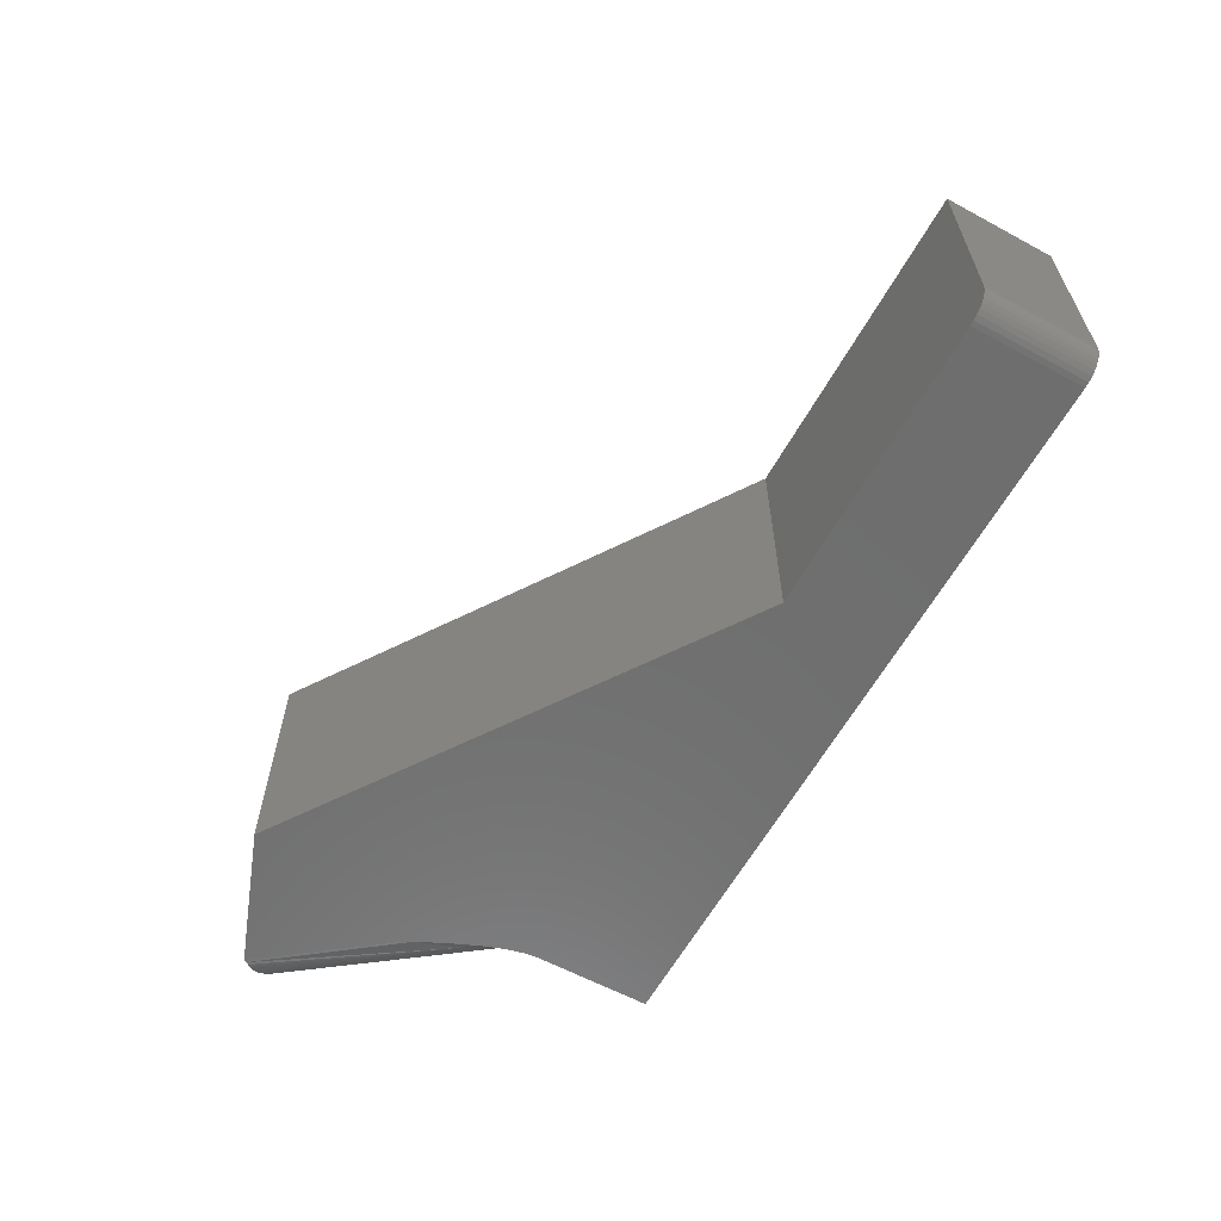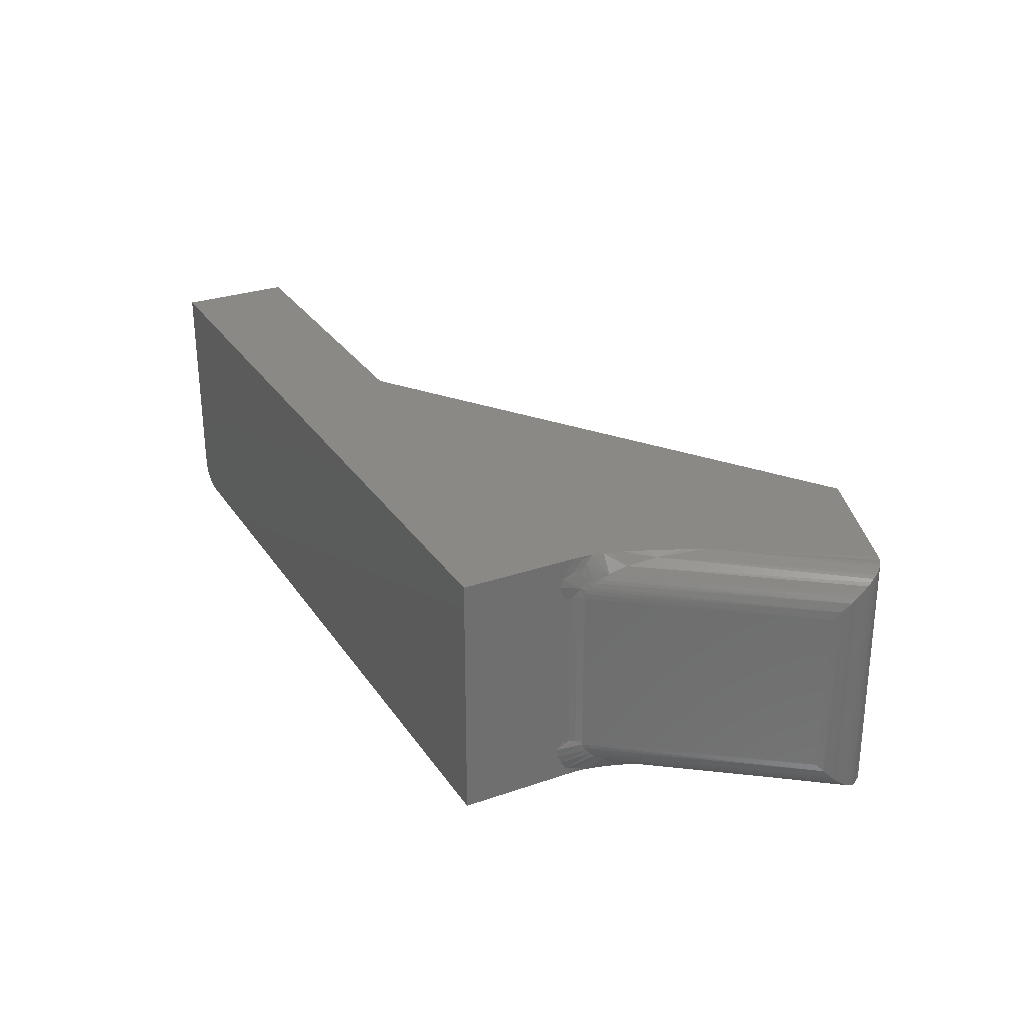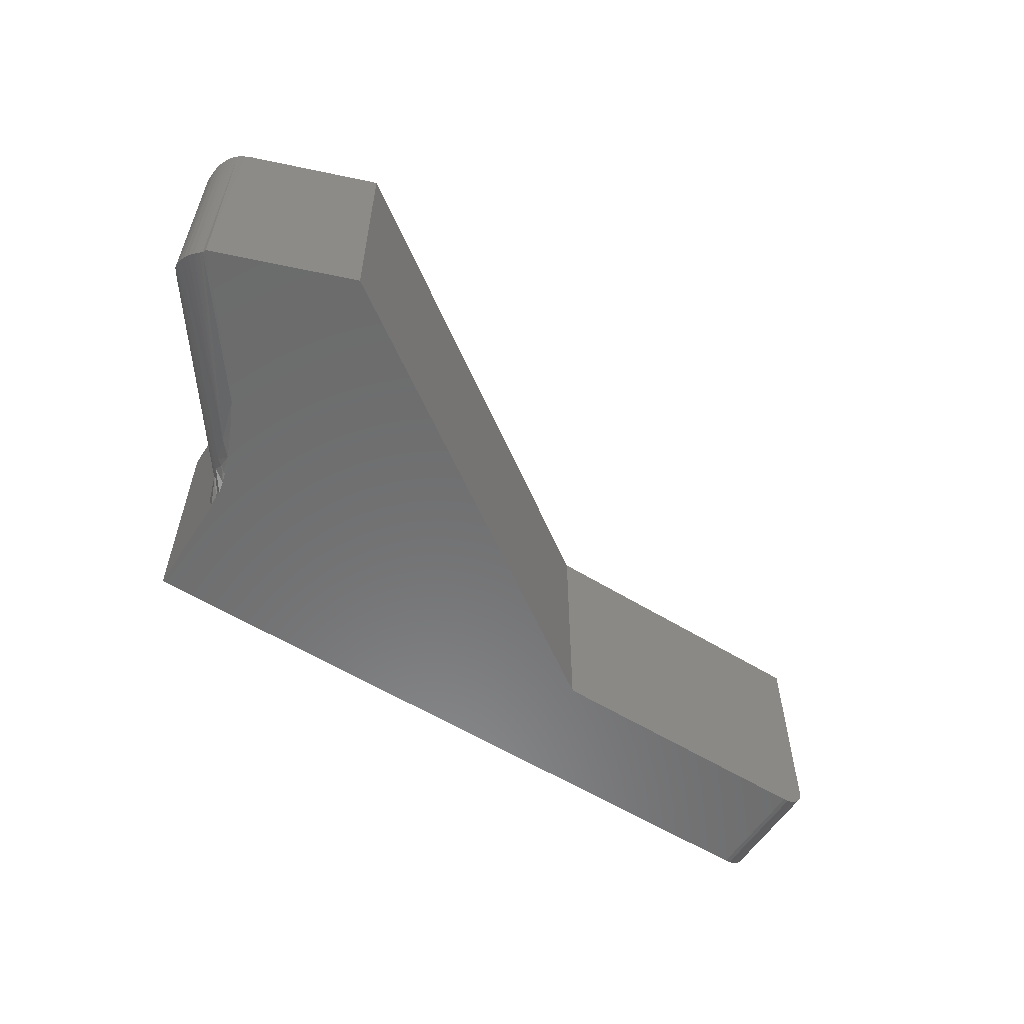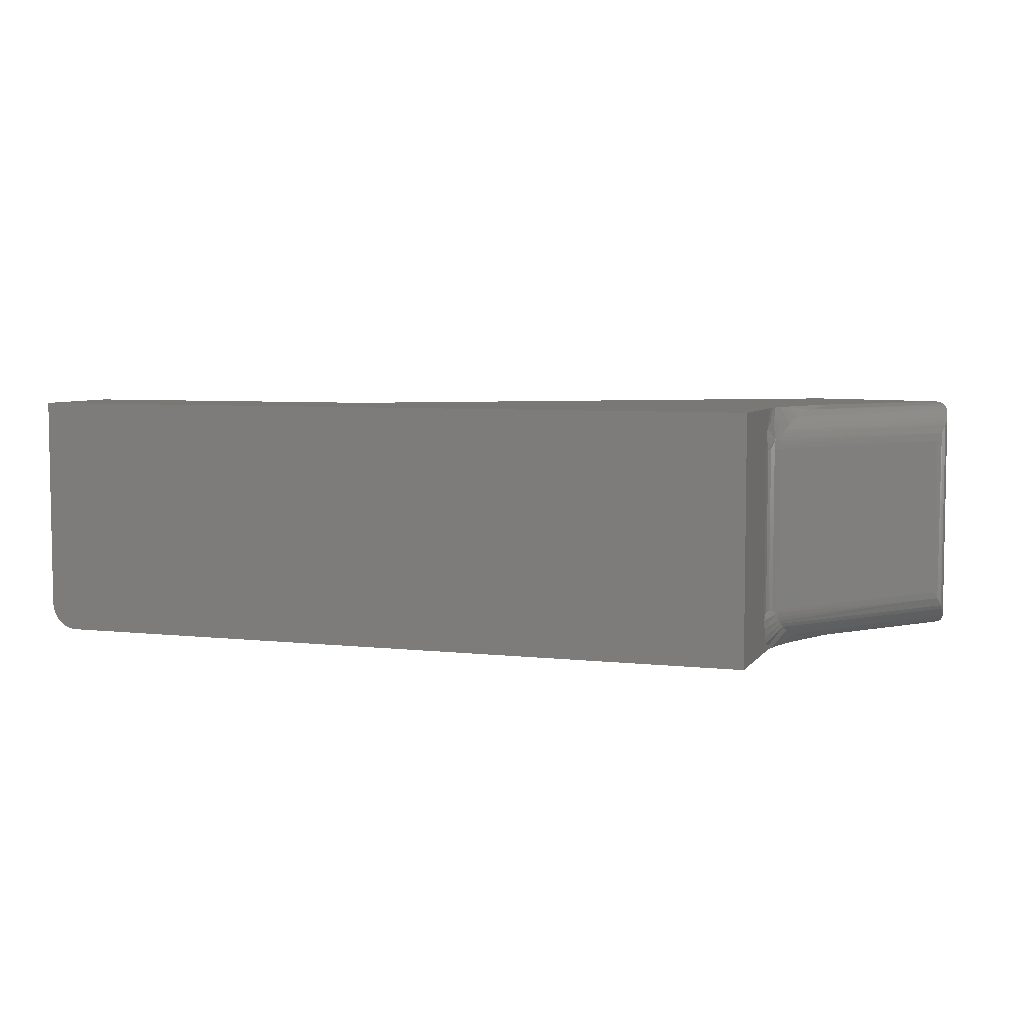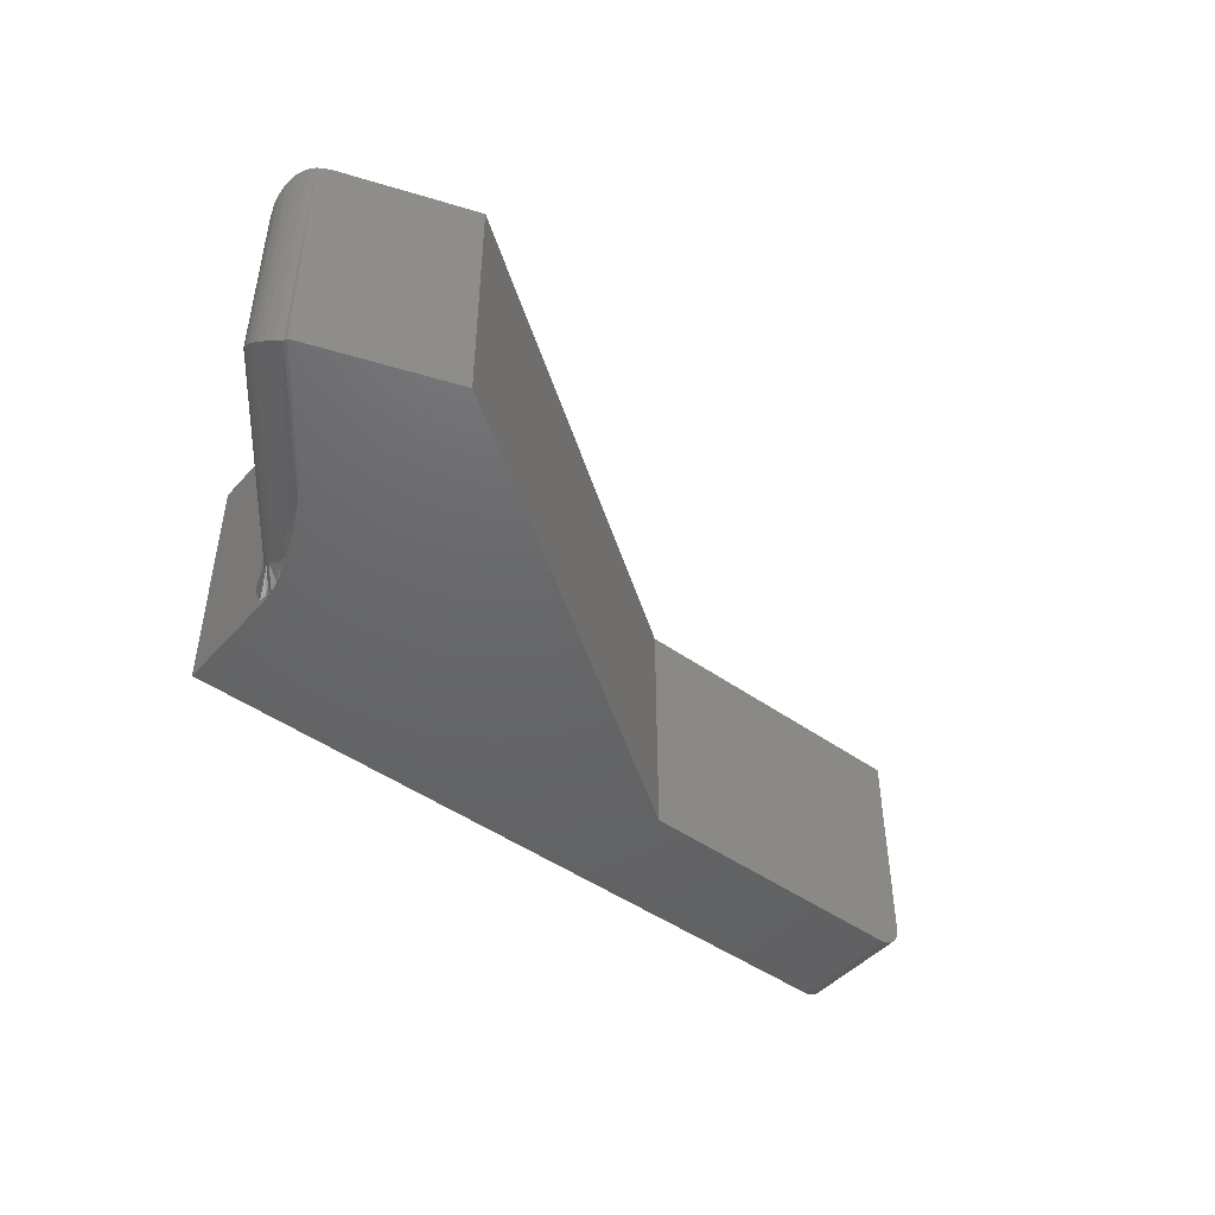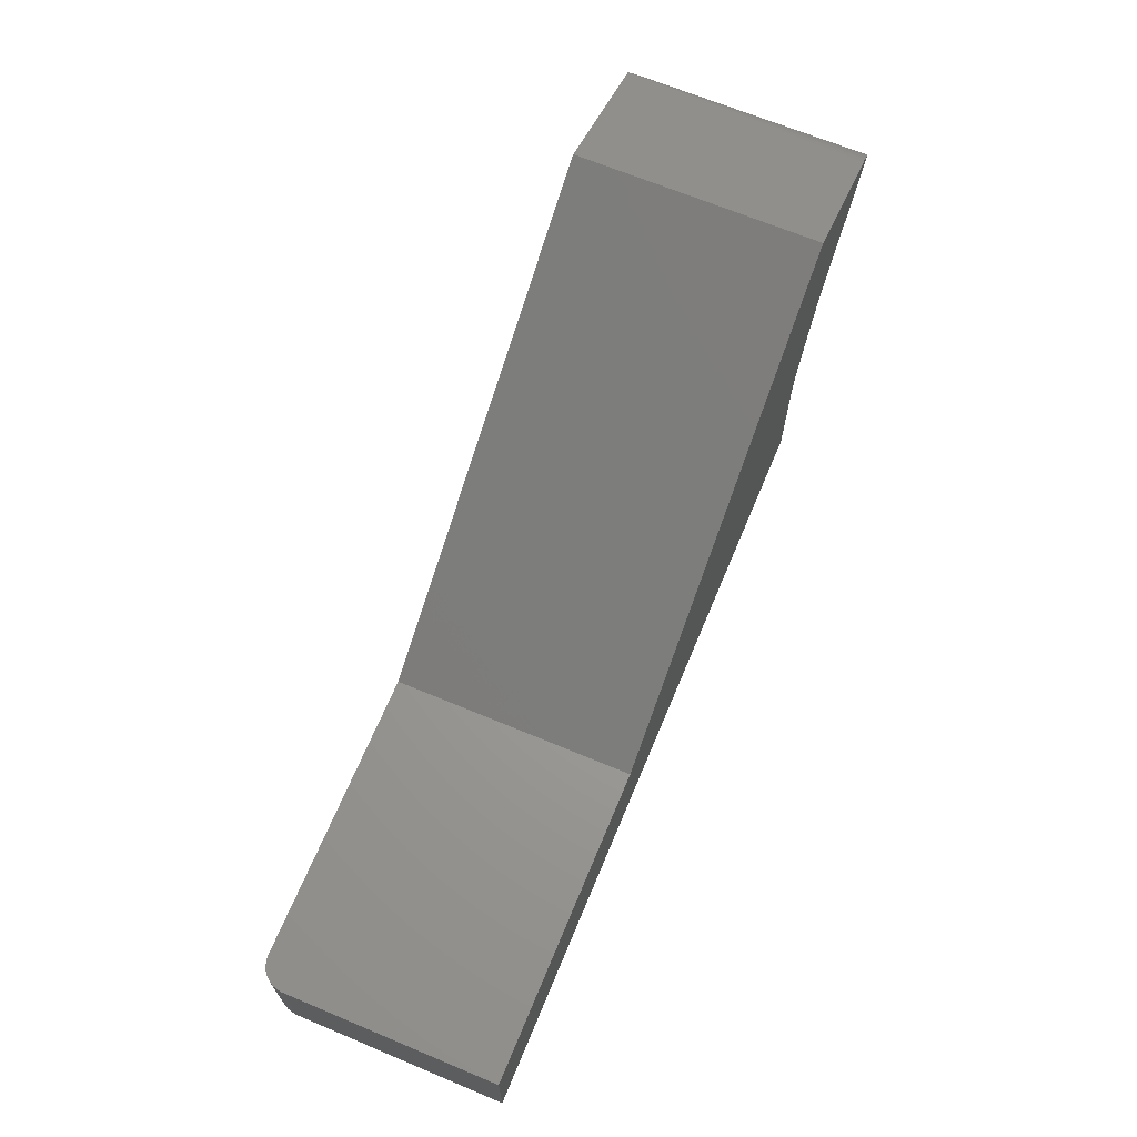
<metadata>
{"format":"stl","ext":"stl","renderer":"f3d","projection":"perspective","resolution":1024,"background":"white","views":[{"elev":-60.6,"azim":-118.8,"up":"+Z"},{"elev":28.7,"azim":62.7,"up":"+Z"},{"elev":-57.7,"azim":147.3,"up":"+Z"},{"elev":5.6,"azim":19.1,"up":"+Z"},{"elev":-46.5,"azim":140.8,"up":"+Z"},{"elev":67.6,"azim":-67.3,"up":"+Y"}]}
</metadata>
<code>
# stl→obj: 121 verts, 238 faces
v 0.08594 0.06349 1.926e-34
v 0.08594 0.06592 -2.168e-19
v 0.08594 0.06223 0.004347
v 0.08594 0.06592 0.1406
v 0.08594 0.06349 0.1406
v 0.08594 0.06119 0.1348
v 0.08594 0 0.1406
v 0.08594 0 0
v 0.08594 0.0558 0.01905
v 0.08594 0.05546 0.02344
v 0.08594 0.05546 0.1172
v 0.08594 0.05559 0.1199
v 0.08594 0.05645 0.1247
v 0.08594 0.05821 0.1295
v 0.08594 0.05916 0.009177
v 0.08594 0.05695 0.01431
v 0.1687 0.1736 0.02344
v 0.09071 0.0698 0.02124
v 0.1708 0.1771 0.0193
v 0.09062 0.06952 0.02344
v 0.1094 0.1336 0
v 0.1654 0.2052 7.269e-05
v 0.1088 0.1317 9.712e-06
v 0.1646 0.2072 0
v 0.09665 0.09011 0.006221
v 0.1731 0.1912 0.006699
v 0.1733 0.1876 0.009407
v 0.09421 0.08176 0.00966
v 0.1732 0.1848 0.01176
v 0.09282 0.07701 0.01244
v 0.1727 0.1821 0.01421
v 0.09199 0.07417 0.01467
v 0.09139 0.07214 0.0168
v 0.09098 0.07074 0.01887
v 0.1013 0.1059 0.002292
v 0.1667 0.2039 0.0002886
v 0.168 0.2026 0.0006488
v 0.1691 0.2011 0.001141
v 0.1709 0.198 0.002521
v 0.1723 0.1947 0.004388
v 0.1687 0.1736 0.1172
v 0.09075 0.06995 0.1199
v 0.09062 0.06952 0.1172
v 0.09272 0.07668 0.128
v 0.092 0.07422 0.126
v 0.1728 0.1827 0.127
v 0.1732 0.1853 0.1293
v 0.09426 0.08194 0.1311
v 0.1733 0.188 0.1315
v 0.1728 0.1924 0.1348
v 0.09697 0.0912 0.1348
v 0.1723 0.1947 0.1362
v 0.1015 0.1066 0.1384
v 0.1715 0.1967 0.1374
v 0.1705 0.1988 0.1385
v 0.1693 0.2007 0.1393
v 0.1094 0.1336 0.1406
v 0.168 0.2026 0.14
v 0.1665 0.2042 0.1404
v 0.1648 0.2057 0.1406
v 0.163 0.207 0.1406
v 0.1611 0.2082 0.1404
v 0.158 0.2096 0.1406
v 0.1712 0.1778 0.1221
v 0.09139 0.07214 0.1238
v 0.09101 0.07084 0.1219
v 0.1004 0.1142 0
v 0.08536 0.2365 0
v -0.169 0.06447 0
v 0.08665 0.07438 0
v 0.08601 0.06845 0
v -0.172 0.06447 0
v 0.09378 0.09849 0
v 0.08984 0.08746 0
v 0.08819 0.0817 0
v -0.3359 0.06447 0
v -0.3359 0 0
v -0.172 0.06447 0.1406
v -0.3516 0 0.1406
v -0.3516 0.06447 0.1406
v -0.169 0.06447 0.1406
v 0.08601 0.06844 0.1406
v 0.08679 0.07524 0.1406
v 0.08536 0.2365 0.1406
v 0.08819 0.0817 0.1406
v 0.08945 0.08618 0.1406
v 0.09153 0.09249 0.1406
v 0.09627 0.1046 0.1406
v 0.104 0.1221 0.1406
v 0.08625 0.06909 0.1384
v 0.08751 0.06817 0.1301
v 0.08633 0.06474 0.1324
v 0.08716 0.07171 0.1358
v 0.08624 0.05921 0.1172
v 0.08942 0.07136 0.1279
v 0.08884 0.06775 0.123
v 0.08714 0.06287 0.1172
v 0.08861 0.06633 0.1172
v 0.08624 0.06856 0.002675
v 0.09357 0.08896 0.004143
v 0.09093 0.08758 0.001648
v 0.08714 0.0712 0.005205
v 0.08861 0.06633 0.02344
v 0.08714 0.06287 0.02344
v 0.08624 0.05921 0.02344
v -0.3516 0 0.01562
v -0.3513 0 0.01258
v -0.3504 0 0.009646
v -0.3419 0 0.001189
v -0.339 0 0.0003002
v -0.3489 0 0.006944
v -0.347 0 0.004576
v -0.3446 0 0.002633
v -0.3516 0.06447 0.01562
v -0.347 0.06447 0.004576
v -0.3489 0.06447 0.006944
v -0.3504 0.06447 0.009646
v -0.3513 0.06447 0.01258
v -0.339 0.06447 0.0003002
v -0.3419 0.06447 0.001189
v -0.3446 0.06447 0.002633
f 1 2 3
f 4 5 6
f 7 8 9
f 7 9 10
f 7 10 11
f 7 11 12
f 7 12 13
f 7 13 14
f 7 14 6
f 7 6 5
f 8 1 3
f 8 3 15
f 8 15 16
f 8 16 9
f 17 18 19
f 17 20 18
f 21 22 23
f 21 24 22
f 25 26 27
f 25 27 28
f 28 27 29
f 28 29 30
f 30 29 31
f 30 31 32
f 32 31 19
f 33 32 19
f 33 19 34
f 18 34 19
f 35 23 22
f 35 22 36
f 35 36 37
f 35 37 38
f 35 38 39
f 35 39 40
f 35 40 26
f 35 26 25
f 41 42 43
f 44 45 46
f 46 47 44
f 44 47 48
f 48 47 49
f 48 49 50
f 48 50 51
f 51 50 52
f 51 52 53
f 53 52 54
f 53 54 55
f 53 55 56
f 57 53 56
f 57 56 58
f 57 58 59
f 57 59 60
f 57 60 61
f 57 61 62
f 57 62 63
f 64 46 45
f 64 45 65
f 64 65 66
f 64 66 42
f 64 42 41
f 43 20 41
f 41 20 17
f 67 68 23
f 21 23 68
f 68 24 21
f 69 70 71
f 69 71 2
f 69 2 1
f 69 1 72
f 68 67 73
f 68 73 74
f 68 74 75
f 68 75 70
f 68 70 69
f 72 1 76
f 76 1 8
f 76 8 77
f 78 79 5
f 78 80 79
f 5 79 7
f 81 78 5
f 81 5 4
f 81 4 82
f 81 82 83
f 84 81 83
f 84 83 85
f 84 85 86
f 84 86 87
f 84 87 88
f 84 88 89
f 84 89 57
f 84 57 63
f 4 90 82
f 4 6 90
f 91 92 14
f 93 44 48
f 51 86 85
f 51 85 48
f 48 85 83
f 83 93 48
f 86 51 87
f 53 88 87
f 53 87 51
f 57 89 53
f 89 88 53
f 11 94 12
f 94 13 12
f 92 6 14
f 95 66 65
f 95 65 45
f 6 92 90
f 93 90 92
f 92 91 93
f 93 91 95
f 93 95 45
f 93 45 44
f 82 90 83
f 93 83 90
f 96 13 94
f 96 94 97
f 96 97 98
f 96 98 43
f 96 43 42
f 96 42 66
f 96 66 95
f 96 95 91
f 96 91 14
f 96 14 13
f 2 99 3
f 2 71 99
f 23 35 67
f 25 100 73
f 25 73 35
f 73 67 35
f 101 75 74
f 33 16 15
f 33 15 32
f 15 3 32
f 32 3 30
f 3 99 30
f 30 99 102
f 18 103 9
f 9 16 18
f 18 16 34
f 104 105 9
f 103 104 9
f 34 16 33
f 10 9 105
f 20 103 18
f 74 73 101
f 73 100 101
f 100 75 101
f 71 70 99
f 70 102 99
f 28 30 102
f 28 102 70
f 28 70 75
f 28 75 100
f 28 100 25
f 104 94 105
f 105 94 11
f 105 11 10
f 94 104 97
f 97 104 103
f 97 103 98
f 98 103 20
f 98 20 43
f 24 68 63
f 63 68 84
f 106 107 108
f 77 109 110
f 7 79 109
f 7 109 77
f 7 77 8
f 79 106 108
f 79 108 111
f 79 111 112
f 79 112 113
f 79 113 109
f 41 19 64
f 41 17 19
f 38 55 39
f 39 55 54
f 39 54 52
f 39 52 40
f 40 52 50
f 40 50 26
f 26 50 49
f 26 49 27
f 27 49 47
f 27 47 29
f 29 47 46
f 29 46 31
f 31 46 64
f 31 64 19
f 24 63 62
f 24 62 61
f 24 61 60
f 24 60 22
f 22 60 36
f 36 60 59
f 36 59 37
f 37 59 58
f 37 58 38
f 38 58 56
f 38 56 55
f 84 68 81
f 81 68 69
f 81 69 78
f 78 69 72
f 114 106 80
f 80 106 79
f 76 78 72
f 115 116 117
f 115 117 118
f 115 118 114
f 80 78 76
f 80 76 119
f 80 119 120
f 80 120 121
f 80 121 115
f 80 115 114
f 76 77 119
f 119 77 110
f 119 110 120
f 120 110 109
f 120 109 121
f 121 109 113
f 121 113 115
f 115 113 112
f 115 112 116
f 116 112 111
f 116 111 117
f 117 111 108
f 117 108 118
f 118 108 107
f 118 107 114
f 114 107 106

</code>
